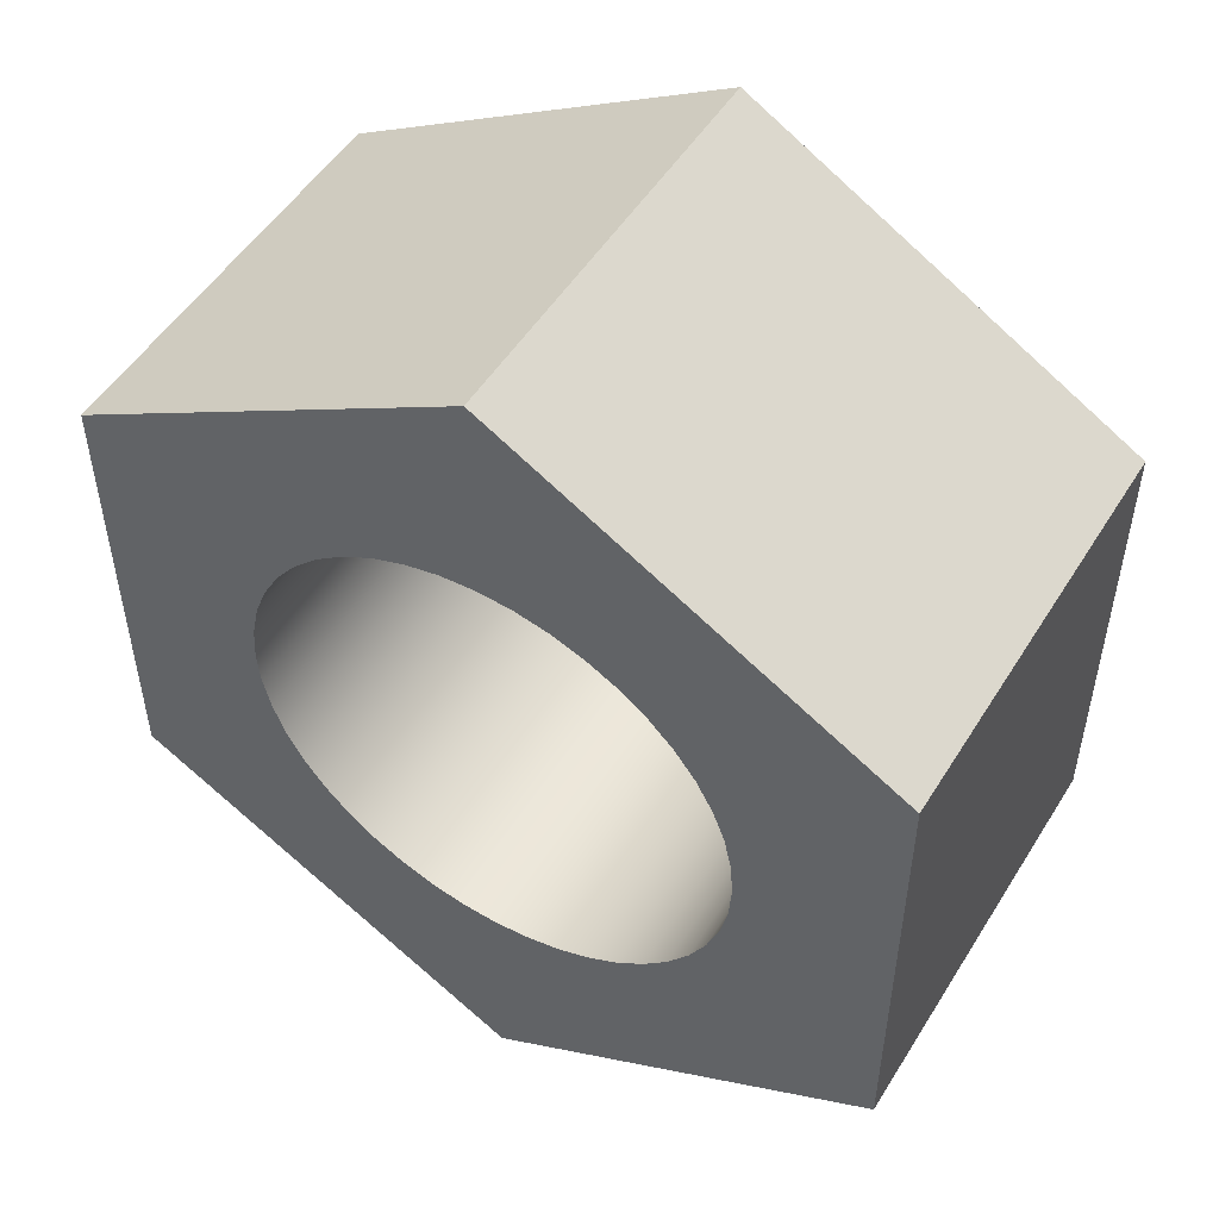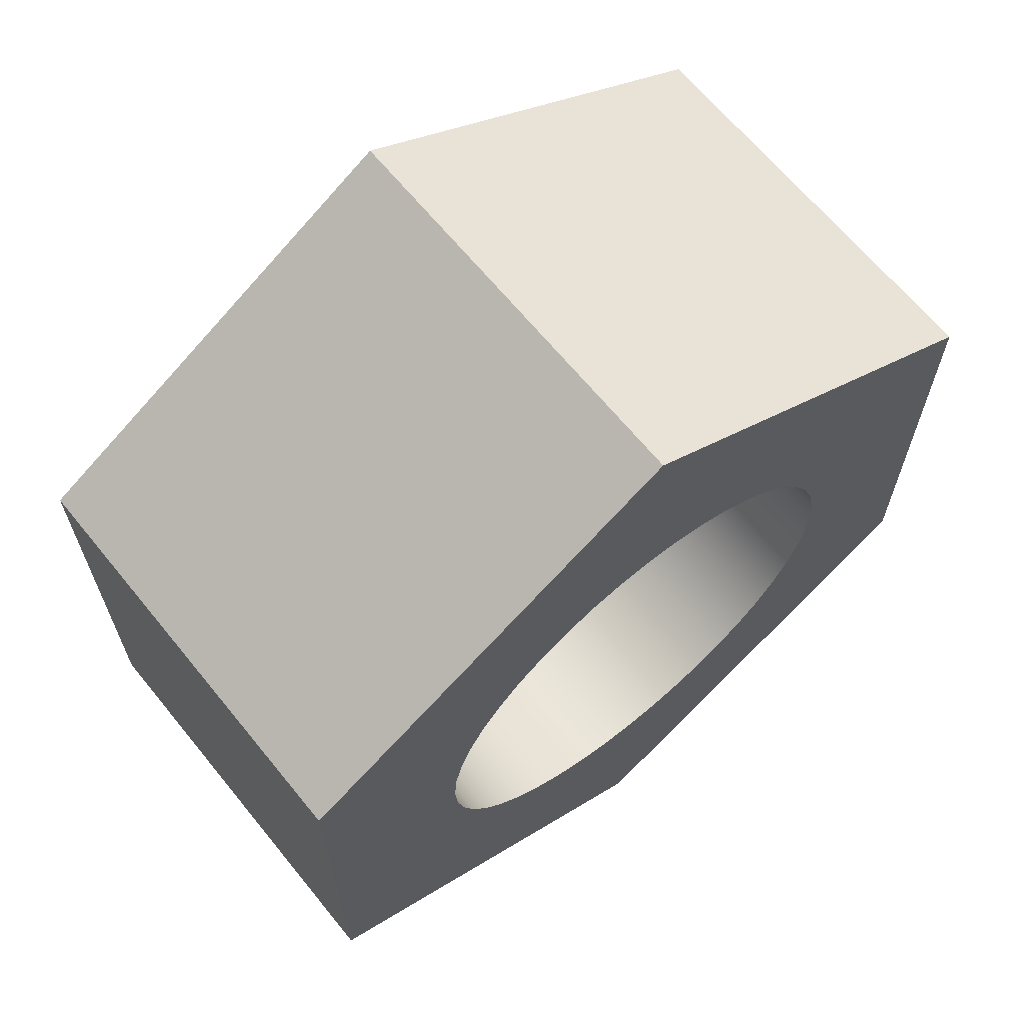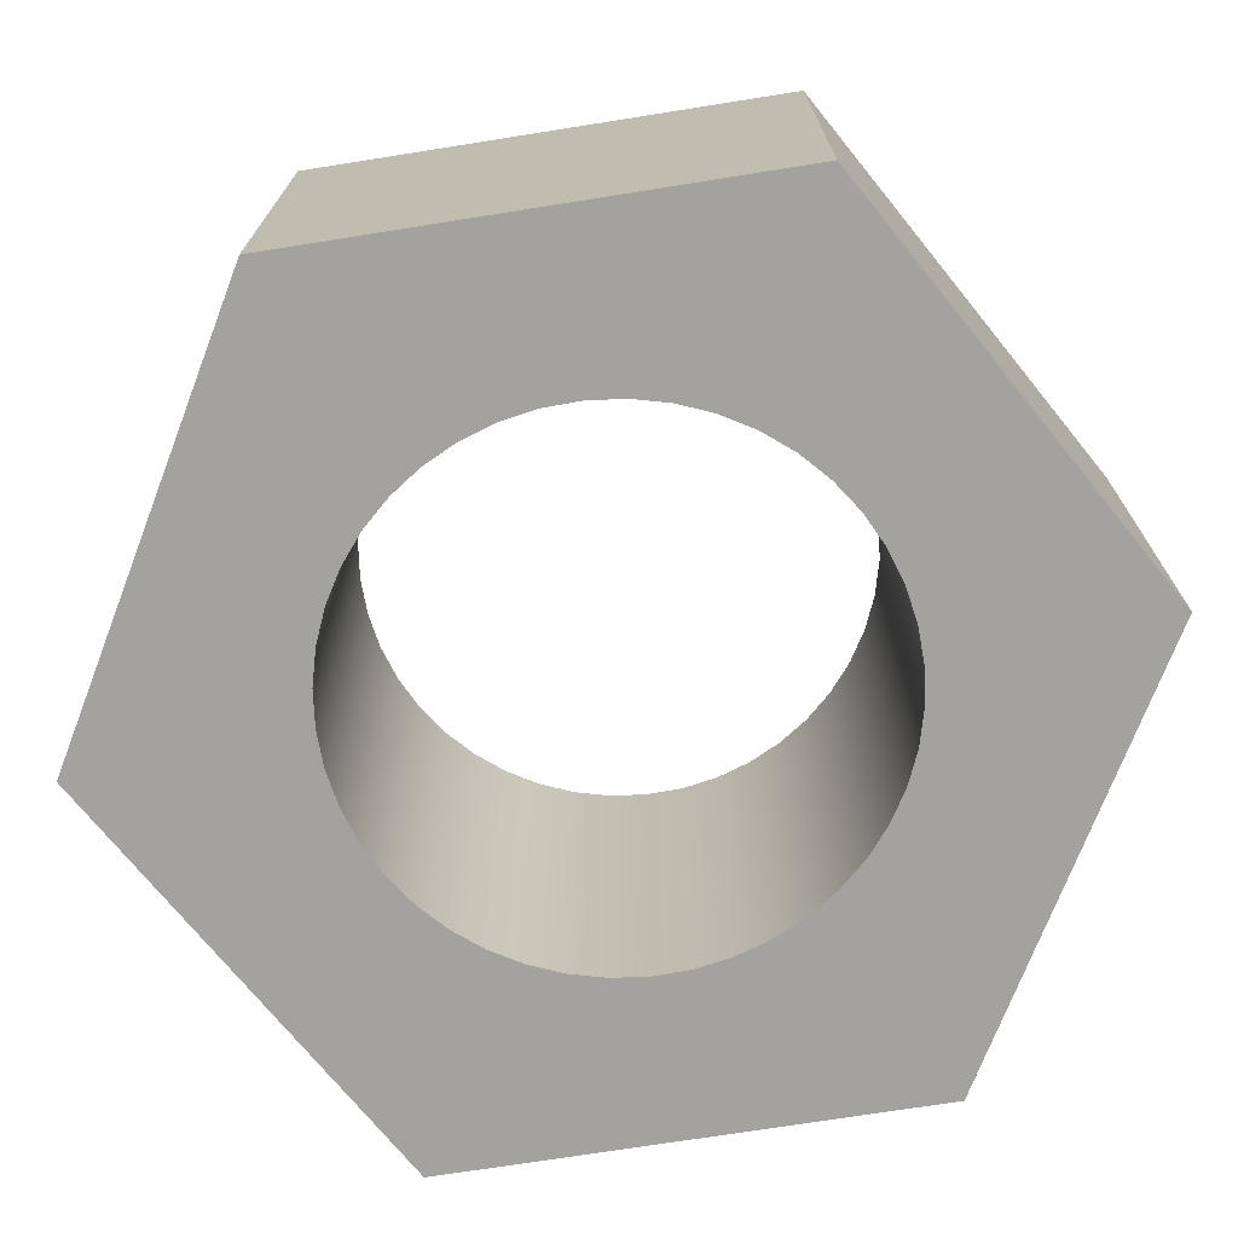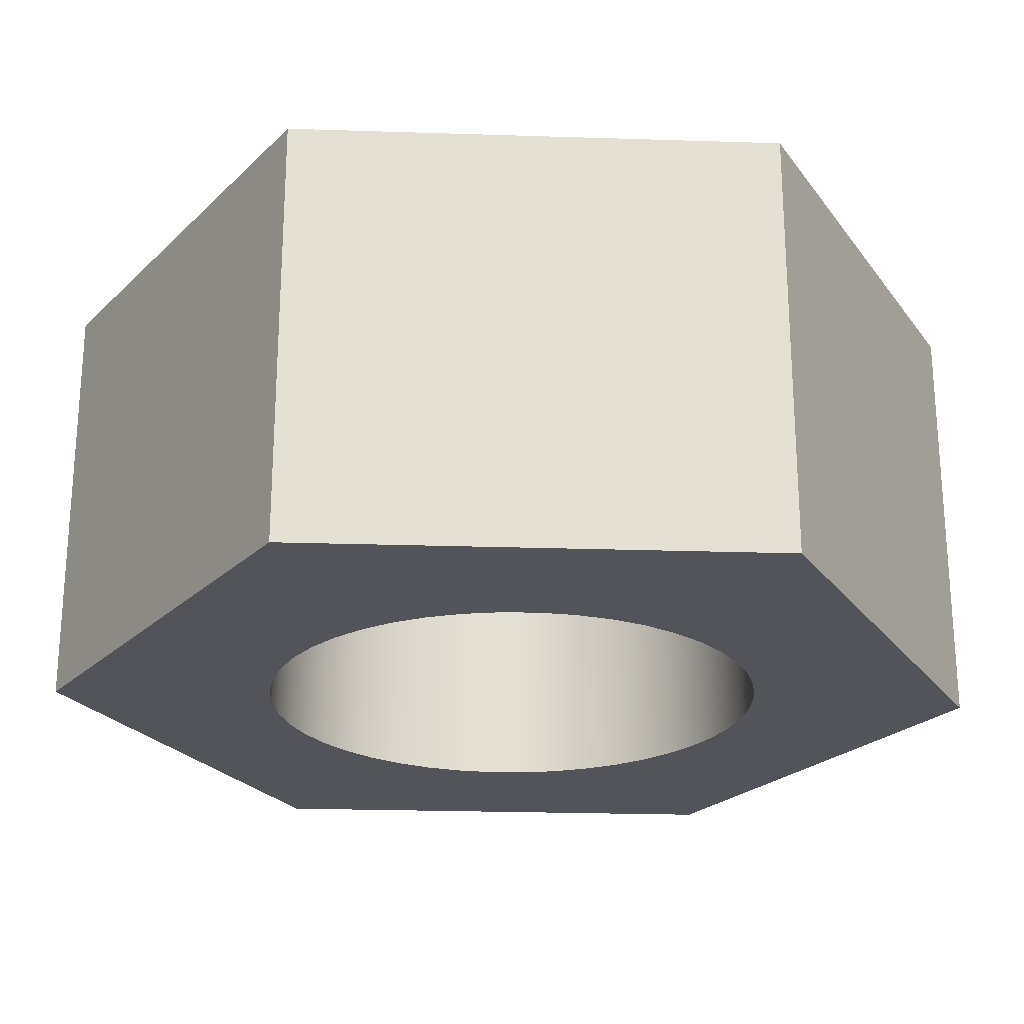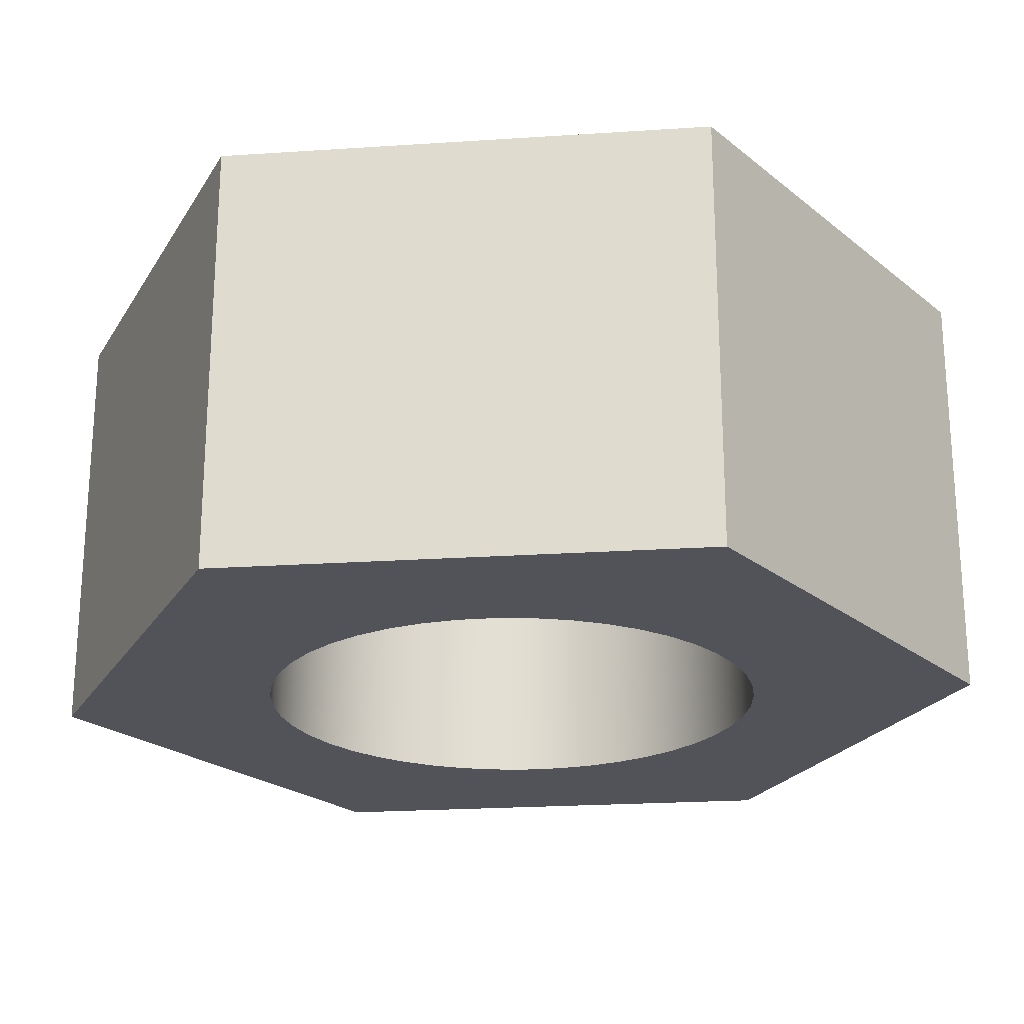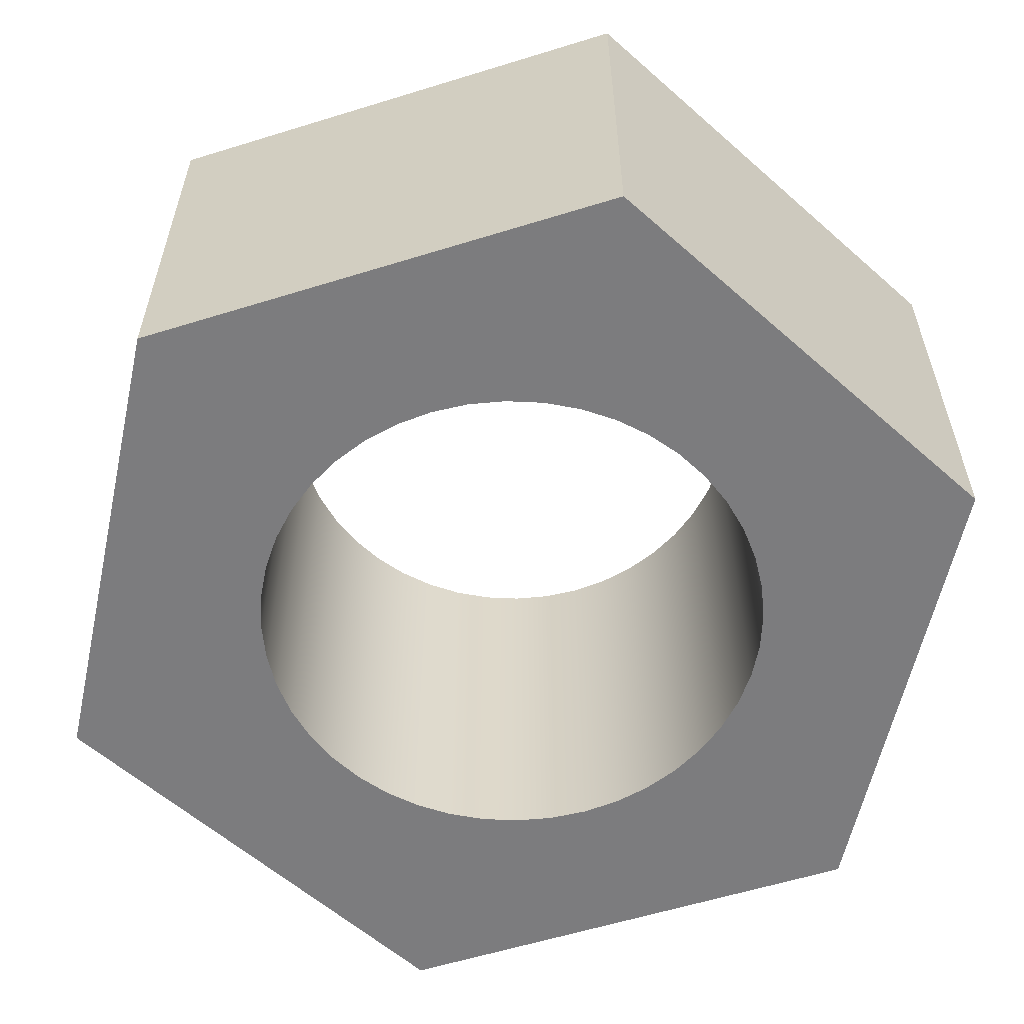
<metadata>
{"format":"obj","ext":"obj","renderer":"f3d","projection":"perspective","resolution":1024,"background":"white","views":[{"elev":51.1,"azim":-149.0,"up":"+Z"},{"elev":65.9,"azim":-39.2,"up":"+Z"},{"elev":-72.4,"azim":-141.0,"up":"+Y"},{"elev":-23.7,"azim":-153.1,"up":"+Y"},{"elev":-22.7,"azim":-143.5,"up":"+Y"},{"elev":-58.9,"azim":-72.3,"up":"+Y"}]}
</metadata>
<code>
v 0.4 0 -4.899e-17
v 0.3959 0 0.05693
v 0.3838 0 0.1127
v 0.3639 0 0.1662
v 0.3365 0 0.2163
v 0.3023 0 0.2619
v 0.2619 0 0.3023
v 0.2163 0 0.3365
v 0.1662 0 0.3639
v 0.1127 0 0.3838
v 0.05693 0 0.3959
v -2.449e-17 0 0.4
v -0.05693 0 0.3959
v -0.1127 0 0.3838
v -0.1662 0 0.3639
v -0.2163 0 0.3365
v -0.2619 0 0.3023
v -0.3023 0 0.2619
v -0.3365 0 0.2163
v -0.3639 0 0.1662
v -0.3838 0 0.1127
v -0.3959 0 0.05693
v -0.4 0 0
v -0.3959 0 -0.05693
v -0.3838 0 -0.1127
v -0.3639 0 -0.1662
v -0.3365 0 -0.2163
v -0.3023 0 -0.2619
v -0.2619 0 -0.3023
v -0.2163 0 -0.3365
v -0.1662 0 -0.3639
v -0.1127 0 -0.3838
v -0.05693 0 -0.3959
v -2.449e-17 0 -0.4
v 0.05693 0 -0.3959
v 0.1127 0 -0.3838
v 0.1662 0 -0.3639
v 0.2163 0 -0.3365
v 0.2619 0 -0.3023
v 0.3023 0 -0.2619
v 0.3365 0 -0.2163
v 0.3639 0 -0.1662
v 0.3838 0 -0.1127
v 0.3959 0 -0.05693
v 0.4 0.68 -4.899e-17
v 0.3959 0.68 -0.05693
v 0.3838 0.68 -0.1127
v 0.3639 0.68 -0.1662
v 0.3365 0.68 -0.2163
v 0.3023 0.68 -0.2619
v 0.2619 0.68 -0.3023
v 0.2163 0.68 -0.3365
v 0.1662 0.68 -0.3639
v 0.1127 0.68 -0.3838
v 0.05693 0.68 -0.3959
v -2.449e-17 0.68 -0.4
v -0.05693 0.68 -0.3959
v -0.1127 0.68 -0.3838
v -0.1662 0.68 -0.3639
v -0.2163 0.68 -0.3365
v -0.2619 0.68 -0.3023
v -0.3023 0.68 -0.2619
v -0.3365 0.68 -0.2163
v -0.3639 0.68 -0.1662
v -0.3838 0.68 -0.1127
v -0.3959 0.68 -0.05693
v -0.4 0.68 0
v -0.3959 0.68 0.05693
v -0.3838 0.68 0.1127
v -0.3639 0.68 0.1662
v -0.3365 0.68 0.2163
v -0.3023 0.68 0.2619
v -0.2619 0.68 0.3023
v -0.2163 0.68 0.3365
v -0.1662 0.68 0.3639
v -0.1127 0.68 0.3838
v -0.05693 0.68 0.3959
v -2.449e-17 0.68 0.4
v 0.05693 0.68 0.3959
v 0.1127 0.68 0.3838
v 0.1662 0.68 0.3639
v 0.2163 0.68 0.3365
v 0.2619 0.68 0.3023
v 0.3023 0.68 0.2619
v 0.3365 0.68 0.2163
v 0.3639 0.68 0.1662
v 0.3838 0.68 0.1127
v 0.3959 0.68 0.05693
v 0.4 0 -4.899e-17
v 0.4 0.68 -4.899e-17
v -4.441e-16 0 0.7506
v 0.65 0 0.3753
v 0.65 0.68 0.3753
v -4.441e-16 0.68 0.7506
v -0.65 0 0.3753
v -4.441e-16 0 0.7506
v -4.441e-16 0.68 0.7506
v -0.65 0.68 0.3753
v -0.65 0 -0.3753
v -0.65 0 0.3753
v -0.65 0.68 0.3753
v -0.65 0.68 -0.3753
v 1.11e-16 0 -0.7506
v -0.65 0 -0.3753
v -0.65 0.68 -0.3753
v 1.11e-16 0.68 -0.7506
v 0.65 0 -0.3753
v 1.11e-16 0 -0.7506
v 1.11e-16 0.68 -0.7506
v 0.65 0.68 -0.3753
v 0.65 0 0.3753
v 0.65 0 -0.3753
v 0.65 0.68 -0.3753
v 0.65 0.68 0.3753
v 0.4 0.68 -4.899e-17
v 0.3959 0.68 0.05693
v 0.3838 0.68 0.1127
v 0.3639 0.68 0.1662
v 0.3365 0.68 0.2163
v 0.3023 0.68 0.2619
v 0.2619 0.68 0.3023
v 0.2163 0.68 0.3365
v 0.1662 0.68 0.3639
v 0.1127 0.68 0.3838
v 0.05693 0.68 0.3959
v -2.449e-17 0.68 0.4
v -0.05693 0.68 0.3959
v -0.1127 0.68 0.3838
v -0.1662 0.68 0.3639
v -0.2163 0.68 0.3365
v -0.2619 0.68 0.3023
v -0.3023 0.68 0.2619
v -0.3365 0.68 0.2163
v -0.3639 0.68 0.1662
v -0.3838 0.68 0.1127
v -0.3959 0.68 0.05693
v -0.4 0.68 0
v -0.3959 0.68 -0.05693
v -0.3838 0.68 -0.1127
v -0.3639 0.68 -0.1662
v -0.3365 0.68 -0.2163
v -0.3023 0.68 -0.2619
v -0.2619 0.68 -0.3023
v -0.2163 0.68 -0.3365
v -0.1662 0.68 -0.3639
v -0.1127 0.68 -0.3838
v -0.05693 0.68 -0.3959
v -2.449e-17 0.68 -0.4
v 0.05693 0.68 -0.3959
v 0.1127 0.68 -0.3838
v 0.1662 0.68 -0.3639
v 0.2163 0.68 -0.3365
v 0.2619 0.68 -0.3023
v 0.3023 0.68 -0.2619
v 0.3365 0.68 -0.2163
v 0.3639 0.68 -0.1662
v 0.3838 0.68 -0.1127
v 0.3959 0.68 -0.05693
v 0.65 0.68 0.3753
v 0.65 0.68 -0.3753
v 1.11e-16 0.68 -0.7506
v -0.65 0.68 -0.3753
v -0.65 0.68 0.3753
v -4.441e-16 0.68 0.7506
v 0.4 0 -4.899e-17
v 0.3959 0 -0.05693
v 0.3838 0 -0.1127
v 0.3639 0 -0.1662
v 0.3365 0 -0.2163
v 0.3023 0 -0.2619
v 0.2619 0 -0.3023
v 0.2163 0 -0.3365
v 0.1662 0 -0.3639
v 0.1127 0 -0.3838
v 0.05693 0 -0.3959
v -2.449e-17 0 -0.4
v -0.05693 0 -0.3959
v -0.1127 0 -0.3838
v -0.1662 0 -0.3639
v -0.2163 0 -0.3365
v -0.2619 0 -0.3023
v -0.3023 0 -0.2619
v -0.3365 0 -0.2163
v -0.3639 0 -0.1662
v -0.3838 0 -0.1127
v -0.3959 0 -0.05693
v -0.4 0 0
v -0.3959 0 0.05693
v -0.3838 0 0.1127
v -0.3639 0 0.1662
v -0.3365 0 0.2163
v -0.3023 0 0.2619
v -0.2619 0 0.3023
v -0.2163 0 0.3365
v -0.1662 0 0.3639
v -0.1127 0 0.3838
v -0.05693 0 0.3959
v -2.449e-17 0 0.4
v 0.05693 0 0.3959
v 0.1127 0 0.3838
v 0.1662 0 0.3639
v 0.2163 0 0.3365
v 0.2619 0 0.3023
v 0.3023 0 0.2619
v 0.3365 0 0.2163
v 0.3639 0 0.1662
v 0.3838 0 0.1127
v 0.3959 0 0.05693
v 0.65 0 -0.3753
v 0.65 0 0.3753
v -4.441e-16 0 0.7506
v -0.65 0 0.3753
v -0.65 0 -0.3753
v 1.11e-16 0 -0.7506
g 2d2e127e-e36a-11ea-9f0e-54bf646e7e1f
f 2 88 1
f 1 88 90
f 89 45 44
f 44 45 46
f 44 46 43
f 43 46 47
f 43 47 42
f 42 47 48
f 42 48 41
f 41 48 49
f 41 49 40
f 40 49 50
f 40 50 39
f 39 50 51
f 39 51 38
f 38 51 52
f 38 52 37
f 37 52 53
f 37 53 36
f 36 53 54
f 36 54 35
f 35 54 55
f 35 55 34
f 34 55 56
f 34 56 33
f 33 56 57
f 33 57 32
f 32 57 58
f 32 58 31
f 31 58 59
f 31 59 30
f 30 59 60
f 30 60 29
f 29 60 61
f 29 61 28
f 28 61 62
f 28 62 27
f 27 62 63
f 27 63 26
f 26 63 64
f 26 64 25
f 25 64 65
f 25 65 24
f 24 65 66
f 24 66 23
f 23 66 67
f 23 67 22
f 22 67 68
f 22 68 21
f 21 68 69
f 21 69 20
f 20 69 70
f 20 70 19
f 19 70 71
f 19 71 18
f 18 71 72
f 18 72 17
f 17 72 73
f 17 73 16
f 16 73 74
f 16 74 15
f 15 74 75
f 15 75 14
f 14 75 76
f 14 76 13
f 13 76 77
f 13 77 12
f 12 77 78
f 12 78 11
f 11 78 79
f 11 79 10
f 10 79 80
f 10 80 9
f 9 80 81
f 9 81 8
f 8 81 82
f 8 82 7
f 7 82 83
f 7 83 6
f 6 83 84
f 6 84 5
f 5 84 85
f 5 85 4
f 4 85 86
f 4 86 3
f 3 86 87
f 3 87 2
f 2 87 88
g 2cafb810-e36a-11ea-bf11-54bf646e7e1f
f 91 92 94
f 94 92 93
g 2cb25034-e36a-11ea-baba-54bf646e7e1f
f 95 96 98
f 98 96 97
g 2cb4e84a-e36a-11ea-bc1e-54bf646e7e1f
f 99 100 102
f 102 100 101
g 2cb78076-e36a-11ea-bc36-54bf646e7e1f
f 103 104 106
f 106 104 105
g 2cc05a30-e36a-11ea-bdb0-54bf646e7e1f
f 107 108 110
f 110 108 109
g 2cc36782-e36a-11ea-8371-54bf646e7e1f
f 111 112 114
f 114 112 113
g 2cc64dd2-e36a-11ea-9dfe-54bf646e7e1f
f 116 159 115
f 115 159 160
f 115 160 158
f 158 160 157
f 157 160 156
f 156 160 155
f 155 160 154
f 154 160 153
f 153 160 152
f 152 160 161
f 152 161 151
f 151 161 150
f 150 161 149
f 149 161 148
f 148 161 147
f 147 161 146
f 146 161 145
f 145 161 144
f 144 161 162
f 144 162 143
f 143 162 142
f 142 162 141
f 141 162 140
f 140 162 139
f 139 162 138
f 138 162 137
f 137 162 163
f 137 163 136
f 136 163 135
f 135 163 134
f 134 163 133
f 133 163 132
f 132 163 131
f 131 163 130
f 130 163 164
f 130 164 129
f 129 164 128
f 128 164 127
f 127 164 126
f 126 164 125
f 125 164 124
f 124 164 123
f 123 164 122
f 122 164 159
f 122 159 121
f 121 159 120
f 120 159 119
f 119 159 118
f 118 159 117
f 117 159 116
g 2cc93418-e36a-11ea-b51f-54bf646e7e1f
f 166 209 165
f 165 209 210
f 165 210 208
f 208 210 207
f 207 210 206
f 206 210 205
f 205 210 204
f 204 210 203
f 203 210 202
f 202 210 211
f 202 211 201
f 201 211 200
f 200 211 199
f 199 211 198
f 198 211 197
f 197 211 196
f 196 211 195
f 195 211 194
f 194 211 212
f 194 212 193
f 193 212 192
f 192 212 191
f 191 212 190
f 190 212 189
f 189 212 188
f 188 212 187
f 187 212 213
f 187 213 186
f 186 213 185
f 185 213 184
f 184 213 183
f 183 213 182
f 182 213 181
f 181 213 180
f 180 213 214
f 180 214 179
f 179 214 178
f 178 214 177
f 177 214 176
f 176 214 175
f 175 214 174
f 174 214 173
f 173 214 172
f 172 214 209
f 172 209 171
f 171 209 170
f 170 209 169
f 169 209 168
f 168 209 167
f 167 209 166

</code>
